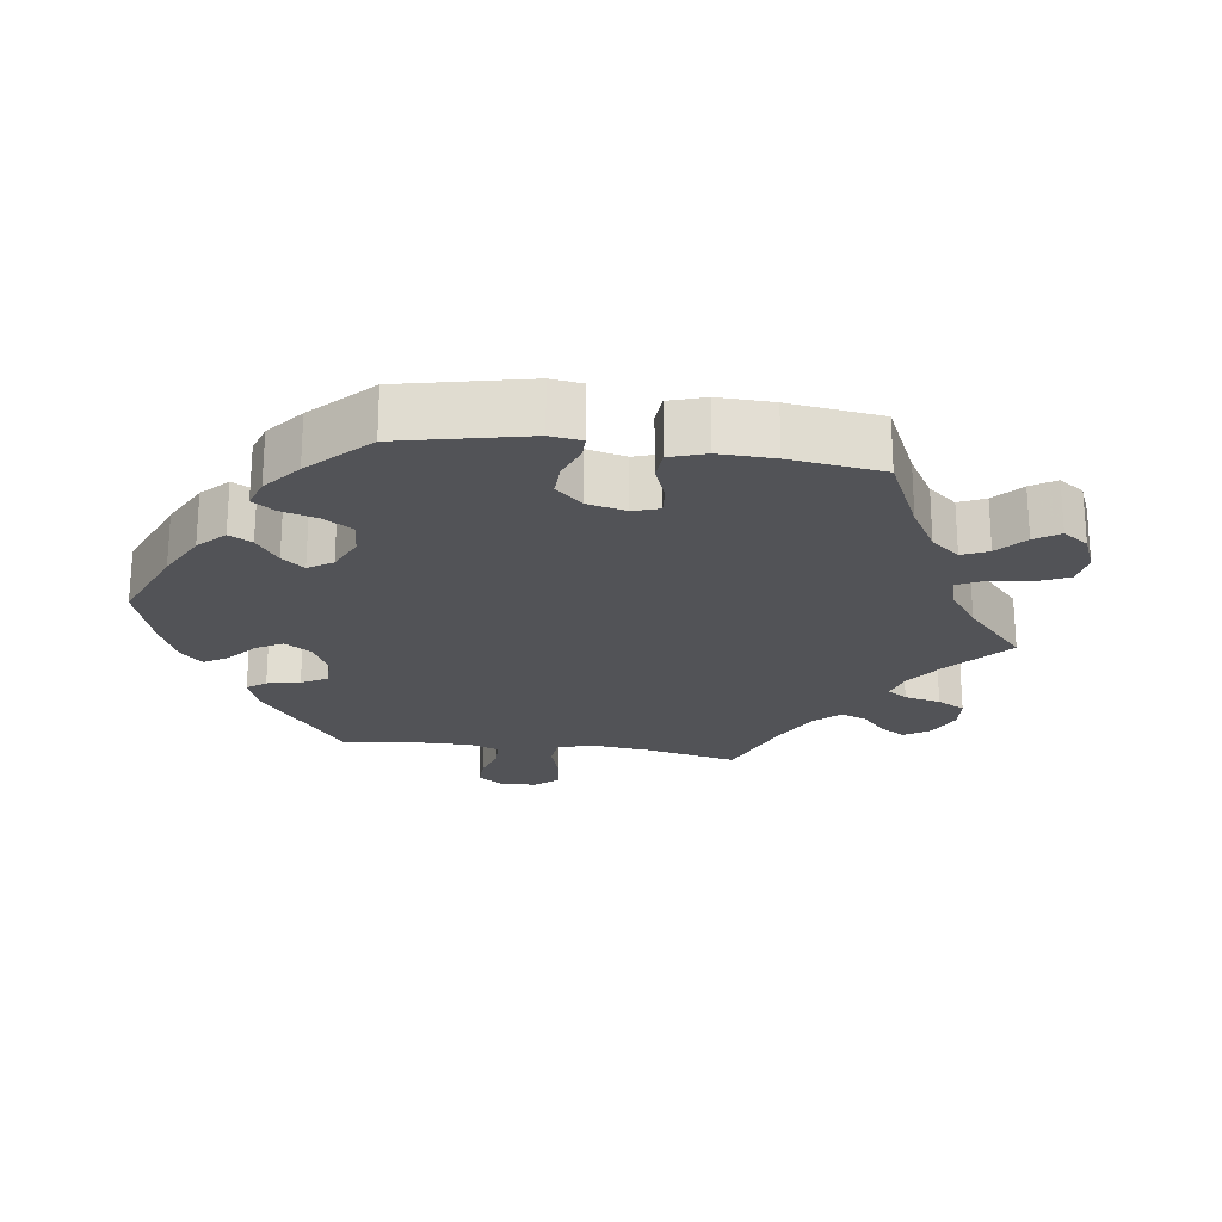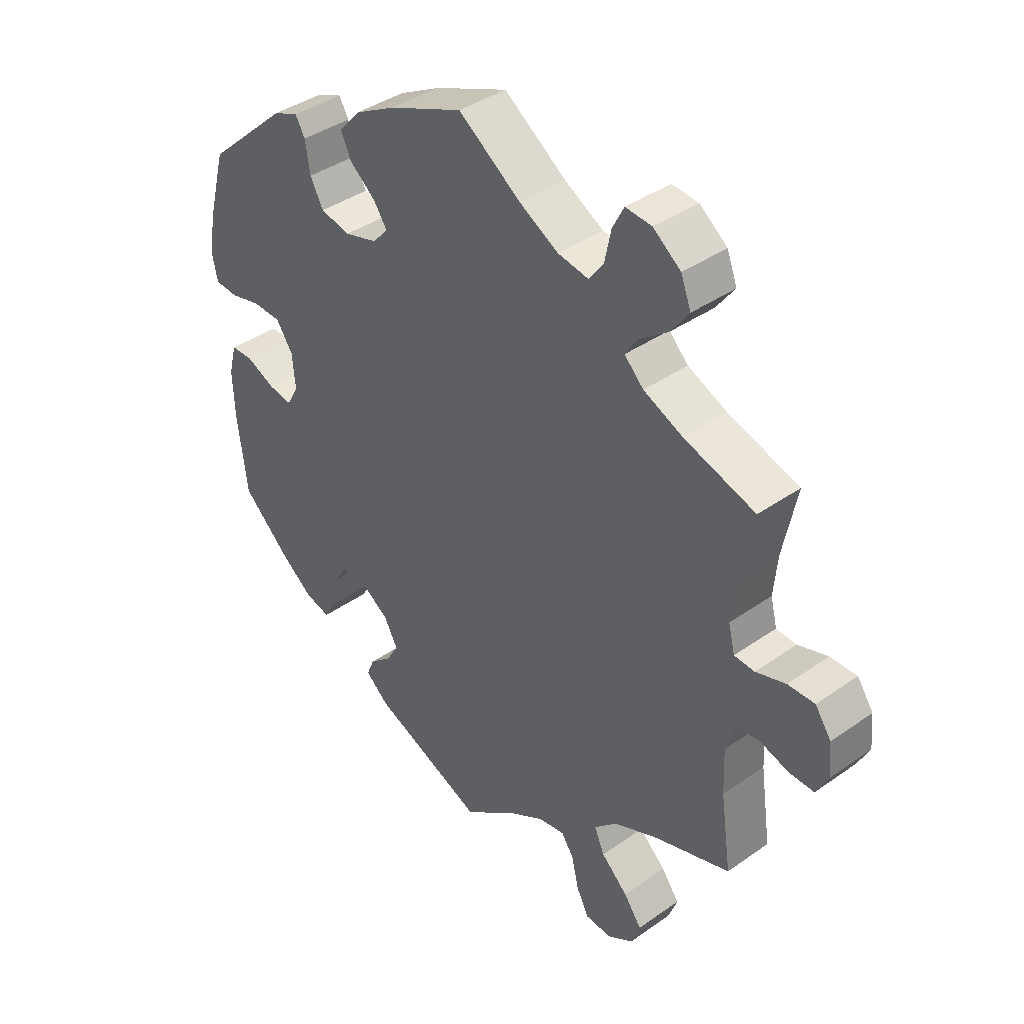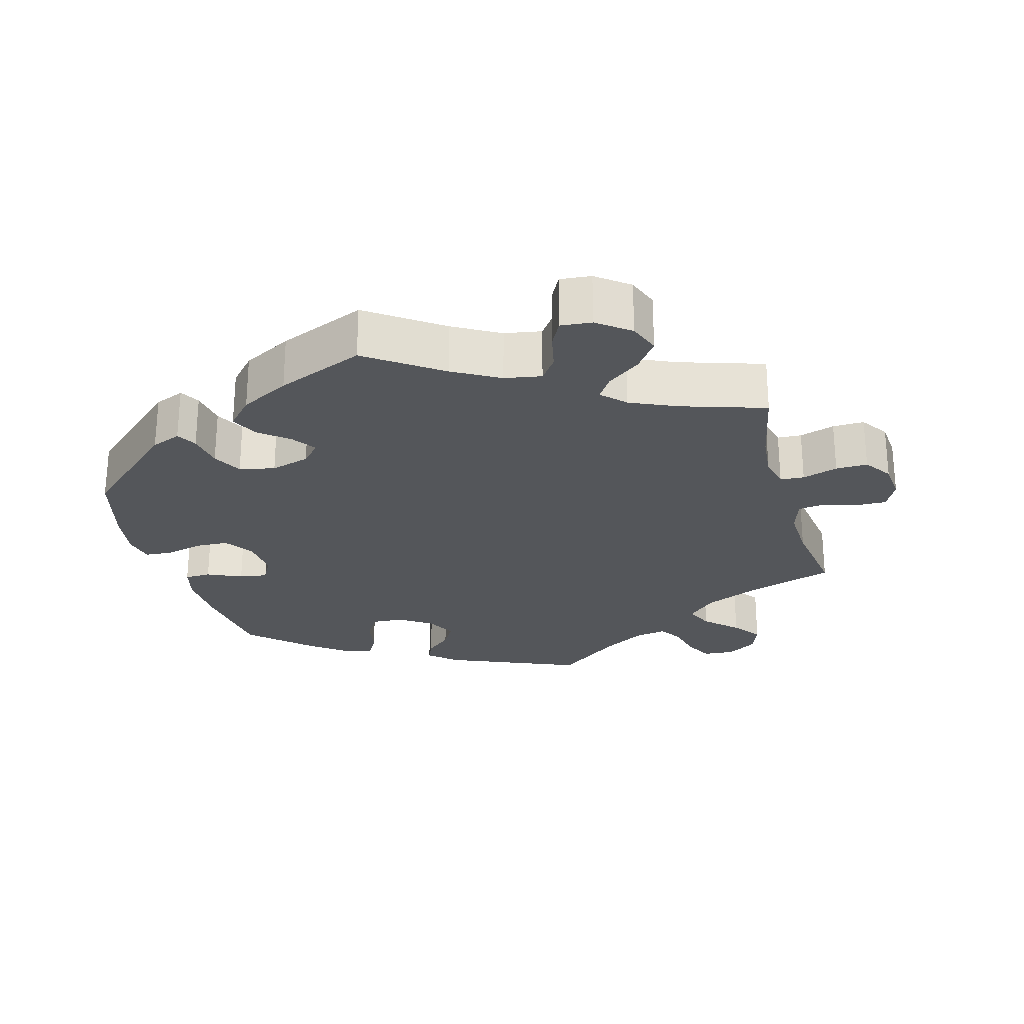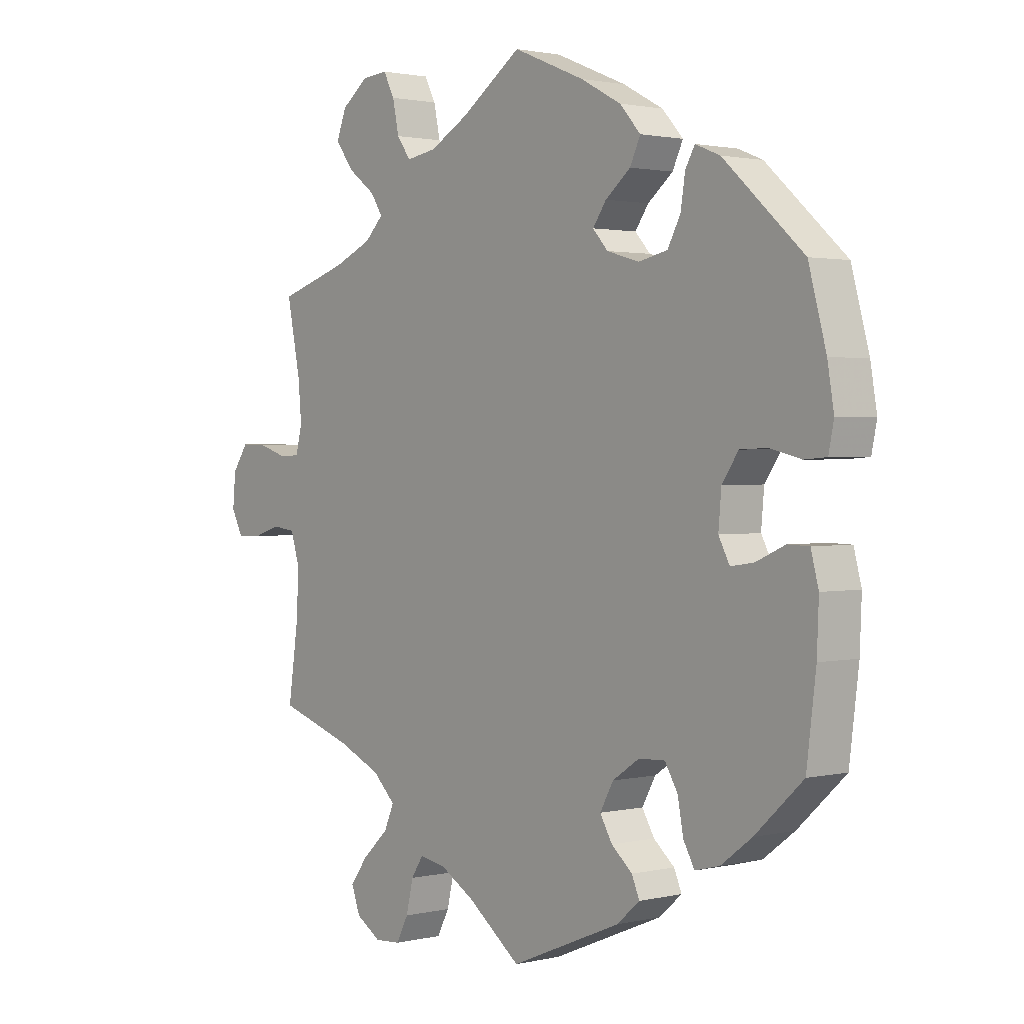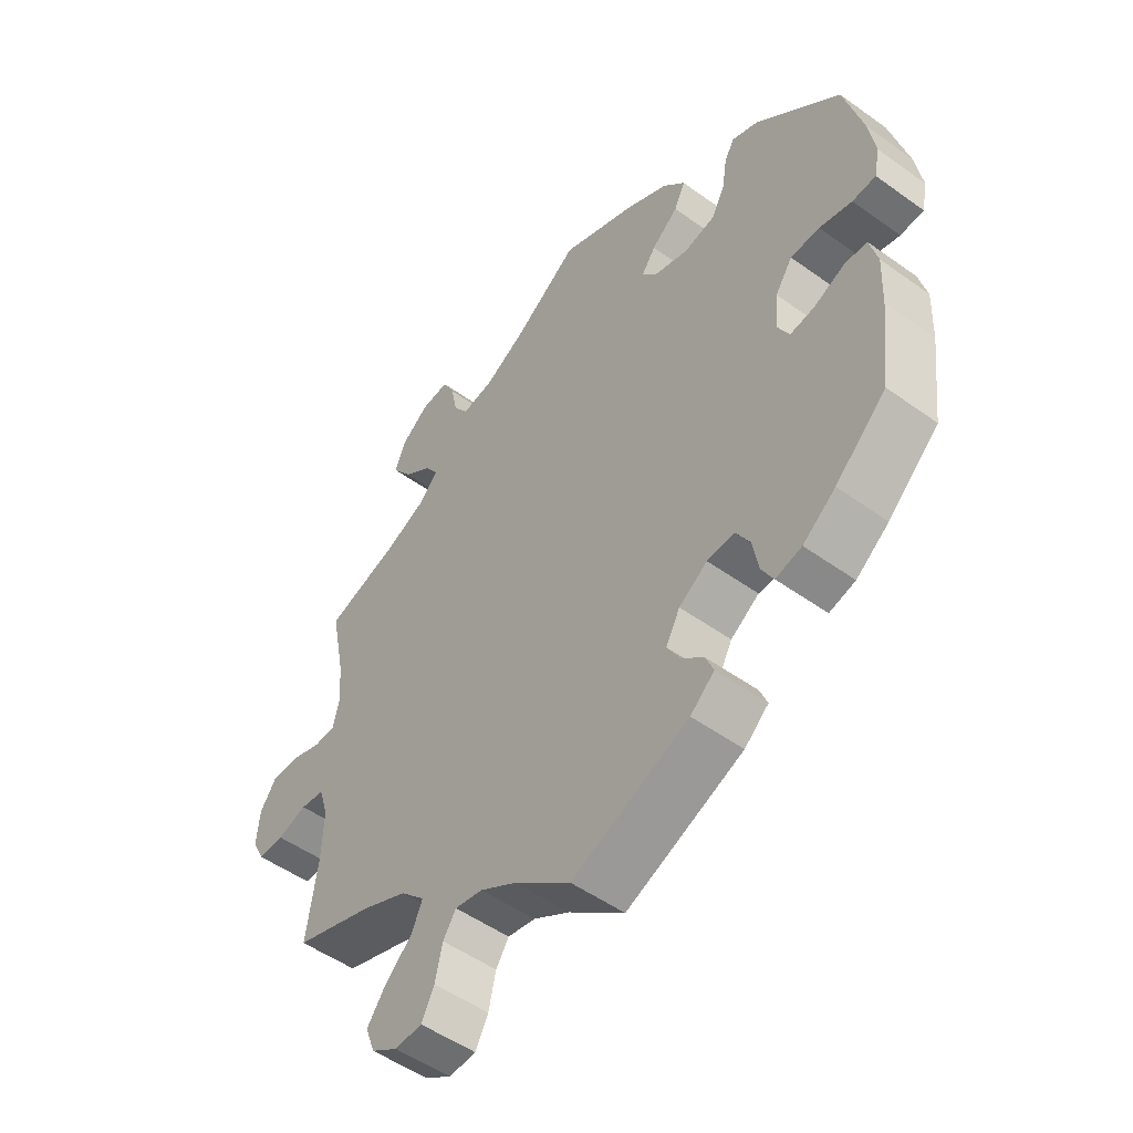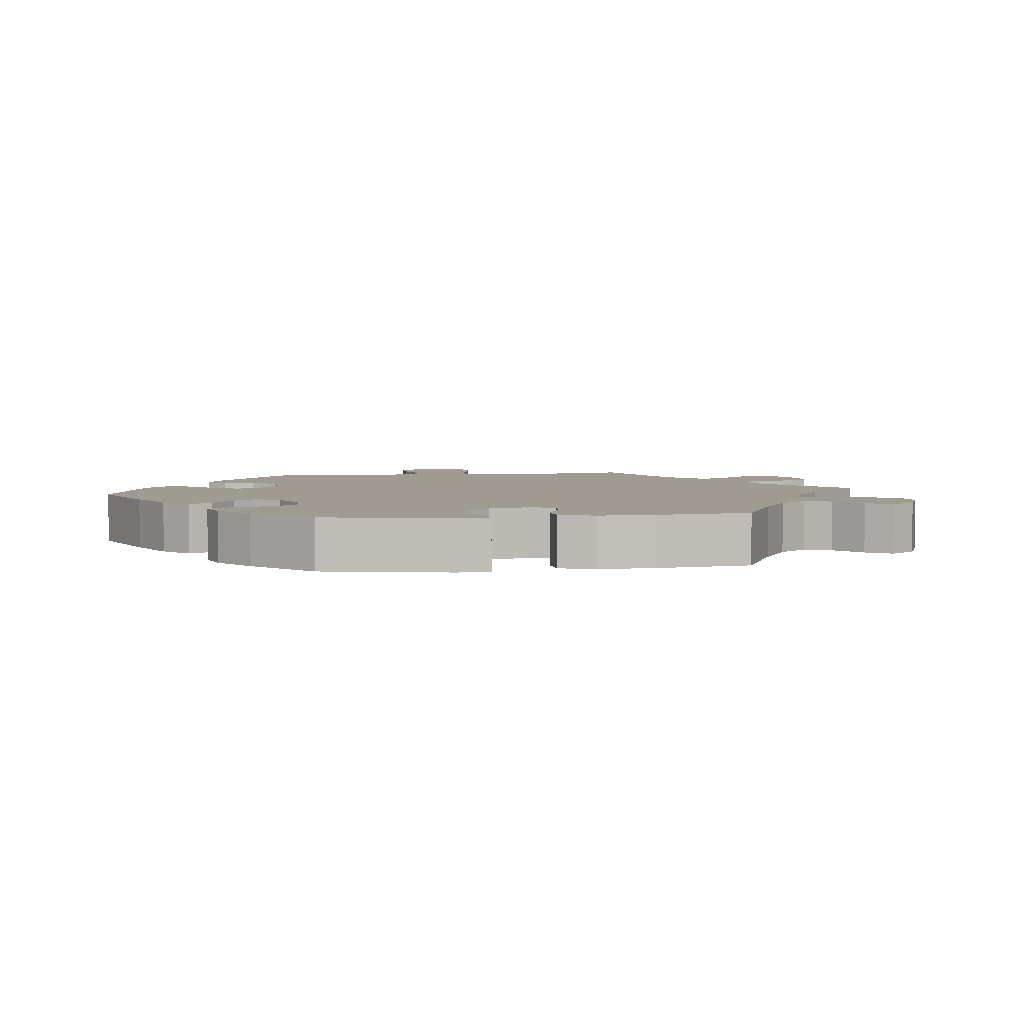
<metadata>
{"format":"obj","ext":"obj","renderer":"f3d","projection":"perspective","resolution":1024,"background":"white","views":[{"elev":-22.4,"azim":-37.8,"up":"+Y"},{"elev":39.6,"azim":48.8,"up":"+Z"},{"elev":-25.7,"azim":15.4,"up":"+Y"},{"elev":1.6,"azim":-129.9,"up":"+Z"},{"elev":-51.0,"azim":-128.1,"up":"+Z"},{"elev":4.2,"azim":-37.9,"up":"+Y"}]}
</metadata>
<code>
v 0.104 0.07 0.505
v 0.17 0.07 0.468
v 0.222 0.07 0.459
v 0.246 0.07 0.492
v 0.257 0.07 0.544
v 0.276 0.07 0.581
v 0.32 0.07 0.577
v 0.366 0.07 0.542
v 0.383 0.07 0.498
v 0.352 0.07 0.456
v 0.305 0.07 0.421
v 0.284 0.07 0.389
v 0.316 0.07 0.357
v 0.381 0.07 0.328
v 0.501 0.07 0.29
v 0.478 0.07 0.176
v 0.472 0.07 0.11
v 0.483 0.07 0.066
v 0.517 0.07 0.064
v 0.567 0.07 0.08
v 0.612 0.07 0.081
v 0.639 0.07 0.042
v 0.644 0.07 -0.013
v 0.624 0.07 -0.052
v 0.582 0.07 -0.051
v 0.534 0.07 -0.036
v 0.495 0.07 -0.041
v 0.48 0.07 -0.09
v 0.483 0.07 -0.165
v 0.501 0.07 -0.289
v 0.373 0.07 -0.331
v 0.299 0.07 -0.364
v 0.26 0.07 -0.402
v 0.277 0.07 -0.441
v 0.322 0.07 -0.483
v 0.352 0.07 -0.524
v 0.337 0.07 -0.565
v 0.294 0.07 -0.592
v 0.25 0.07 -0.589
v 0.229 0.07 -0.549
v 0.217 0.07 -0.497
v 0.196 0.07 -0.465
v 0.151 0.07 -0.473
v 0.092 0.07 -0.508
v 0.001 0.07 -0.578
v -0.189 0.07 -0.499
v -0.228 0.07 -0.465
v -0.215 0.07 -0.434
v -0.179 0.07 -0.403
v -0.158 0.07 -0.367
v -0.181 0.07 -0.325
v -0.227 0.07 -0.294
v -0.272 0.07 -0.292
v -0.294 0.07 -0.329
v -0.304 0.07 -0.382
v -0.323 0.07 -0.416
v -0.365 0.07 -0.405
v -0.418 0.07 -0.365
v -0.5 0.07 -0.289
v -0.516 0.07 -0.159
v -0.519 0.07 -0.081
v -0.506 0.07 -0.031
v -0.469 0.07 -0.03
v -0.42 0.07 -0.052
v -0.38 0.07 -0.058
v -0.361 0.07 -0.022
v -0.366 0.07 0.035
v -0.394 0.07 0.076
v -0.441 0.07 0.078
v -0.494 0.07 0.065
v -0.532 0.07 0.068
v -0.541 0.07 0.112
v -0.53 0.07 0.178
v -0.5 0.07 0.289
v -0.363 0.07 0.413
v -0.321 0.07 0.43
v -0.305 0.07 0.402
v -0.297 0.07 0.351
v -0.275 0.07 0.31
v -0.225 0.07 0.299
v -0.17 0.07 0.315
v -0.144 0.07 0.344
v -0.167 0.07 0.377
v -0.21 0.07 0.412
v -0.228 0.07 0.45
v -0.192 0.07 0.49
v -0.123 0.07 0.527
v 0 0.07 0.578
v 0.104 0 0.505
v 0.17 0 0.468
v 0.222 0 0.459
v 0.246 0 0.492
v 0.257 0 0.544
v 0.276 0 0.581
v 0.32 0 0.577
v 0.366 0 0.542
v 0.383 0 0.498
v 0.352 0 0.456
v 0.305 0 0.421
v 0.284 0 0.389
v 0.316 0 0.357
v 0.381 0 0.328
v 0.501 0 0.29
v 0.478 0 0.176
v 0.472 0 0.11
v 0.483 0 0.066
v 0.517 0 0.064
v 0.567 0 0.08
v 0.612 0 0.081
v 0.639 0 0.042
v 0.644 0 -0.013
v 0.624 0 -0.052
v 0.582 0 -0.051
v 0.534 0 -0.036
v 0.495 0 -0.041
v 0.48 0 -0.09
v 0.483 0 -0.165
v 0.501 0 -0.289
v 0.373 0 -0.331
v 0.299 0 -0.364
v 0.26 0 -0.402
v 0.277 0 -0.441
v 0.322 0 -0.483
v 0.352 0 -0.524
v 0.337 0 -0.565
v 0.294 0 -0.592
v 0.25 0 -0.589
v 0.229 0 -0.549
v 0.217 0 -0.497
v 0.196 0 -0.465
v 0.151 0 -0.473
v 0.092 0 -0.508
v 0.001 0 -0.578
v -0.189 0 -0.499
v -0.228 0 -0.465
v -0.215 0 -0.434
v -0.179 0 -0.403
v -0.158 0 -0.367
v -0.181 0 -0.325
v -0.227 0 -0.294
v -0.272 0 -0.292
v -0.294 0 -0.329
v -0.304 0 -0.382
v -0.323 0 -0.416
v -0.365 0 -0.405
v -0.418 0 -0.365
v -0.5 0 -0.289
v -0.516 0 -0.159
v -0.519 0 -0.081
v -0.506 0 -0.031
v -0.469 0 -0.03
v -0.42 0 -0.052
v -0.38 0 -0.058
v -0.361 0 -0.022
v -0.366 0 0.035
v -0.394 0 0.076
v -0.441 0 0.078
v -0.494 0 0.065
v -0.532 0 0.068
v -0.541 0 0.112
v -0.53 0 0.178
v -0.5 0 0.289
v -0.363 0 0.413
v -0.321 0 0.43
v -0.305 0 0.402
v -0.297 0 0.351
v -0.275 0 0.31
v -0.225 0 0.299
v -0.17 0 0.315
v -0.144 0 0.344
v -0.167 0 0.377
v -0.21 0 0.412
v -0.228 0 0.45
v -0.192 0 0.49
v -0.123 0 0.527
v 0 0 0.578
f 87 88 1
f 86 87 1 2
f 83 84 85 86
f 82 83 86 2
f 81 82 2 3
f 75 76 77 78
f 75 78 79
f 74 75 79
f 73 74 79 80
f 69 70 71 72
f 68 69 72 73
f 61 62 63 64
f 61 64 65
f 60 61 65
f 59 60 65
f 58 59 65 66
f 54 55 56 57
f 53 54 57 58
f 46 47 48 49
f 44 45 46 49
f 43 44 49 50
f 42 43 50 51
f 38 39 40 41
f 38 41 42
f 37 38 42
f 34 35 36 37
f 34 37 42
f 33 34 42 51
f 29 30 31
f 28 29 31 32
f 27 28 32 33
f 23 24 25 26
f 23 26 27
f 22 23 27
f 19 20 21 22
f 18 19 22 27
f 17 18 27 33
f 14 15 16
f 13 14 16 17
f 12 13 17 33
f 8 9 10 11
f 8 11 12
f 7 8 12
f 4 5 6 7
f 3 4 7 12
f 81 3 12 33
f 68 73 80 81
f 67 68 81 33
f 53 58 66
f 52 53 66 67
f 33 51 52 67
f 89 176 175
f 90 89 175 174
f 174 173 172 171
f 90 174 171 170
f 91 90 170 169
f 166 165 164 163
f 167 166 163
f 167 163 162
f 168 167 162 161
f 160 159 158 157
f 161 160 157 156
f 152 151 150 149
f 153 152 149
f 153 149 148
f 153 148 147
f 154 153 147 146
f 145 144 143 142
f 146 145 142 141
f 137 136 135 134
f 137 134 133 132
f 138 137 132 131
f 139 138 131 130
f 129 128 127 126
f 130 129 126
f 130 126 125
f 125 124 123 122
f 130 125 122
f 139 130 122 121
f 119 118 117
f 120 119 117 116
f 121 120 116 115
f 114 113 112 111
f 115 114 111
f 115 111 110
f 110 109 108 107
f 115 110 107 106
f 121 115 106 105
f 104 103 102
f 105 104 102 101
f 121 105 101 100
f 99 98 97 96
f 100 99 96
f 100 96 95
f 95 94 93 92
f 100 95 92 91
f 121 100 91 169
f 169 168 161 156
f 121 169 156 155
f 154 146 141
f 155 154 141 140
f 155 140 139 121
f 1 89 90 2
f 2 90 91 3
f 3 91 92 4
f 4 92 93 5
f 5 93 94 6
f 6 94 95 7
f 7 95 96 8
f 8 96 97 9
f 9 97 98 10
f 10 98 99 11
f 11 99 100 12
f 12 100 101 13
f 13 101 102 14
f 14 102 103 15
f 15 103 104 16
f 16 104 105 17
f 17 105 106 18
f 18 106 107 19
f 19 107 108 20
f 20 108 109 21
f 21 109 110 22
f 22 110 111 23
f 23 111 112 24
f 24 112 113 25
f 25 113 114 26
f 26 114 115 27
f 27 115 116 28
f 28 116 117 29
f 29 117 118 30
f 30 118 119 31
f 31 119 120 32
f 32 120 121 33
f 33 121 122 34
f 34 122 123 35
f 35 123 124 36
f 36 124 125 37
f 37 125 126 38
f 38 126 127 39
f 39 127 128 40
f 40 128 129 41
f 41 129 130 42
f 42 130 131 43
f 43 131 132 44
f 44 132 133 45
f 45 133 134 46
f 46 134 135 47
f 47 135 136 48
f 48 136 137 49
f 49 137 138 50
f 50 138 139 51
f 51 139 140 52
f 52 140 141 53
f 53 141 142 54
f 54 142 143 55
f 55 143 144 56
f 56 144 145 57
f 57 145 146 58
f 58 146 147 59
f 59 147 148 60
f 60 148 149 61
f 61 149 150 62
f 62 150 151 63
f 63 151 152 64
f 64 152 153 65
f 65 153 154 66
f 66 154 155 67
f 67 155 156 68
f 68 156 157 69
f 69 157 158 70
f 70 158 159 71
f 71 159 160 72
f 72 160 161 73
f 73 161 162 74
f 74 162 163 75
f 75 163 164 76
f 76 164 165 77
f 77 165 166 78
f 78 166 167 79
f 79 167 168 80
f 80 168 169 81
f 81 169 170 82
f 82 170 171 83
f 83 171 172 84
f 84 172 173 85
f 85 173 174 86
f 86 174 175 87
f 87 175 176 88
f 88 176 89 1

</code>
